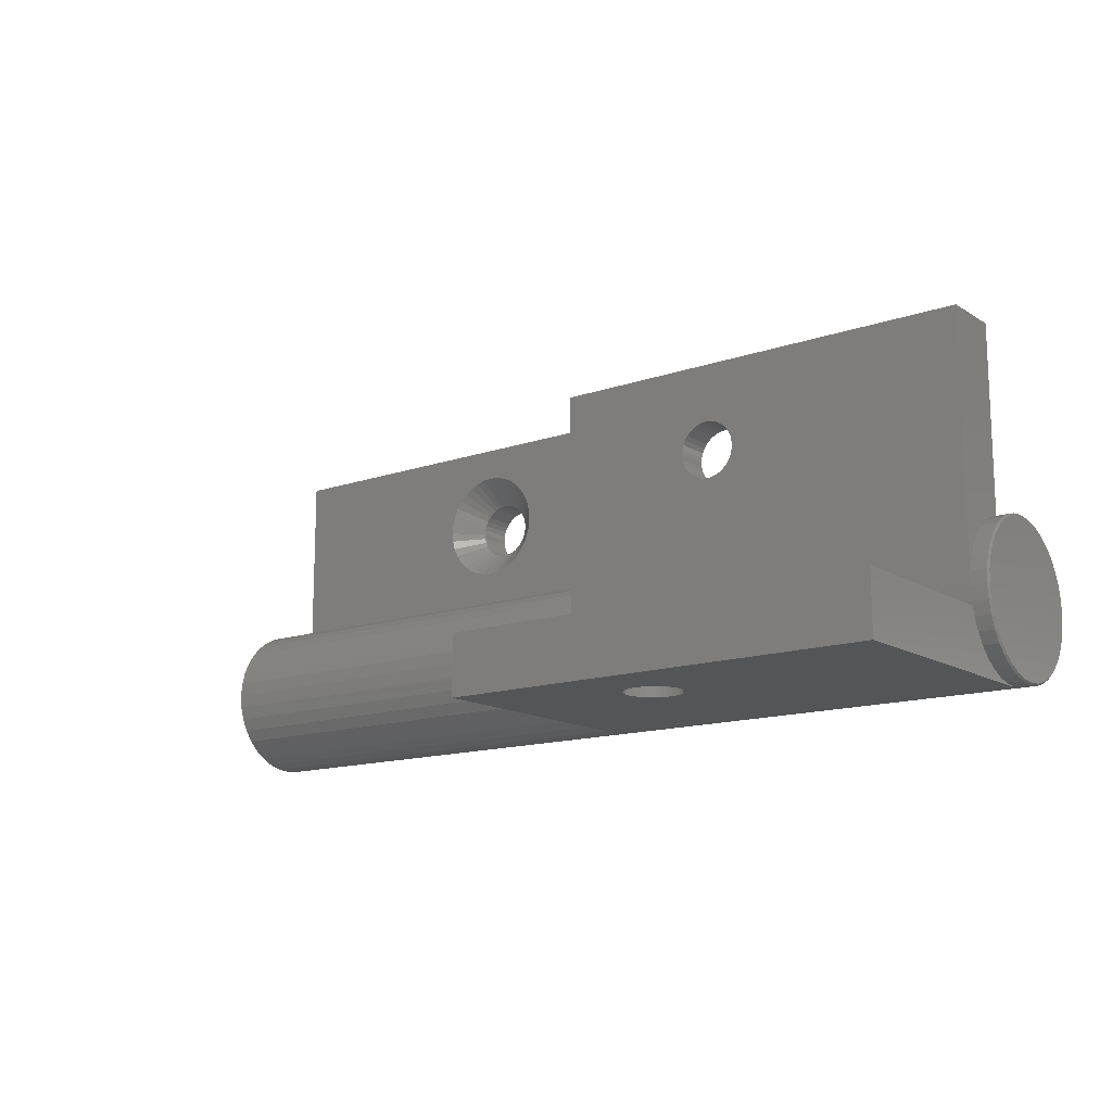
<metadata>
{"format":"stl","ext":"stl","renderer":"f3d","projection":"perspective","resolution":1024,"background":"white","views":[{"elev":-14.1,"azim":37.2,"up":"+Y"}]}
</metadata>
<code>
# stl→obj: 389 verts, 1076 faces
v 1094 1469 1892
v 1092 1471 1893
v 1094 1471 1893
v 1092 1472 1893
v 1094 1472 1893
v 1092 1474 1894
v 1094 1474 1894
v 1092 1475 1894
v 1094 1475 1894
v 1092 1476 1896
v 1094 1476 1896
v 1092 1477 1897
v 1094 1477 1897
v 1092 1478 1898
v 1094 1478 1898
v 1144 1478 1898
v 1144 1478 1899
v 1198 1478 1900
v 1094 1478 1899
v 1092 1478 1900
v 1198 1478 1904
v 1196 1477 1906
v 1198 1477 1906
v 1196 1476 1907
v 1198 1476 1907
v 1196 1475 1908
v 1198 1475 1908
v 1196 1474 1909
v 1198 1474 1909
v 1196 1472 1910
v 1198 1472 1910
v 1196 1471 1910
v 1198 1471 1910
v 1196 1469 1910
v 1146 1478 1904
v 1146 1478 1903
v 1092 1478 1903
v 1198 1478 1903
v 1196 1478 1903
v 1196 1478 1904
v 1198 1466 1910
v 1196 1465 1909
v 1198 1465 1909
v 1196 1464 1908
v 1198 1464 1908
v 1196 1463 1907
v 1198 1463 1907
v 1196 1462 1906
v 1198 1462 1906
v 1196 1461 1904
v 1198 1461 1904
v 1196 1461 1903
v 1198 1461 1903
v 1196 1460 1901
v 1146 1466 1910
v 1146 1467 1910
v 1092 1468 1910
v 1198 1468 1910
v 1196 1467 1910
v 1196 1466 1910
v 1146 1469 1910
v 1198 1469 1910
v 1092 1478 1904
v 1092 1477 1906
v 1146 1477 1906
v 1092 1476 1907
v 1146 1476 1907
v 1092 1475 1908
v 1146 1475 1908
v 1092 1474 1909
v 1146 1474 1909
v 1092 1472 1910
v 1146 1472 1910
v 1092 1471 1910
v 1146 1471 1910
v 1092 1469 1910
v 1146 1460 1901
v 1198 1461 1900
v 1198 1460 1901
v 1144 1469 1892
v 1092 1468 1893
v 1092 1469 1892
v 1092 1466 1910
v 1092 1465 1909
v 1146 1465 1909
v 1092 1464 1908
v 1146 1464 1908
v 1092 1463 1907
v 1146 1463 1907
v 1092 1462 1906
v 1146 1462 1906
v 1092 1461 1904
v 1146 1461 1904
v 1092 1461 1903
v 1146 1461 1903
v 1092 1460 1901
v 1092 1461 1900
v 1092 1461 1898
v 1198 1461 1898
v 1092 1462 1897
v 1198 1462 1897
v 1092 1463 1896
v 1198 1463 1896
v 1092 1464 1894
v 1198 1464 1894
v 1092 1465 1894
v 1198 1465 1894
v 1092 1466 1893
v 1198 1466 1893
v 1198 1468 1893
v 1198 1469 1892
v 1144 1471 1893
v 1198 1471 1893
v 1144 1472 1893
v 1198 1472 1893
v 1144 1474 1894
v 1198 1474 1894
v 1144 1475 1894
v 1198 1475 1894
v 1144 1476 1896
v 1198 1476 1896
v 1144 1477 1897
v 1198 1477 1897
v 1198 1478 1898
v 1092 1478 1901
v 1198 1478 1901
v 1198 1475 1895
v 1198 1461 1901
v 1198 1464 1895
v 1198 1469 1893
v 1092 1461 1901
v 1092 1475 1895
v 1092 1469 1893
v 1092 1464 1895
v 1170 1485 1903
v 1170 1486 1903
v 1171 1489 1903
v 1196 1499 1903
v 1171 1488 1903
v 1171 1487 1903
v 1167 1483 1903
v 1168 1484 1903
v 1169 1485 1903
v 1171 1491 1903
v 1171 1492 1903
v 1170 1493 1903
v 1161 1485 1903
v 1162 1484 1903
v 1163 1483 1903
v 1169 1494 1903
v 1168 1495 1903
v 1164 1496 1903
v 1163 1495 1903
v 1146 1499 1903
v 1162 1495 1903
v 1161 1494 1903
v 1160 1493 1903
v 1159 1493 1903
v 1159 1492 1903
v 1159 1487 1903
v 1159 1486 1903
v 1160 1485 1903
v 1164 1483 1903
v 1165 1483 1903
v 1166 1483 1903
v 1167 1495 1903
v 1166 1496 1903
v 1165 1496 1903
v 1159 1491 1903
v 1158 1489 1903
v 1159 1488 1903
v 1146 1499 1910
v 1196 1499 1910
v 1163 1487 1910
v 1164 1486 1910
v 1162 1487 1910
v 1162 1488 1910
v 1162 1489 1910
v 1161 1489 1910
v 1162 1490 1910
v 1167 1492 1910
v 1168 1491 1910
v 1168 1488 1910
v 1162 1491 1910
v 1162 1492 1910
v 1168 1490 1910
v 1168 1489 1910
v 1167 1487 1910
v 1166 1487 1910
v 1166 1486 1910
v 1165 1486 1910
v 1163 1492 1910
v 1164 1493 1910
v 1165 1493 1910
v 1166 1493 1910
v 1166 1492 1910
v 1170 1467 1917
v 1170 1467 1918
v 1171 1467 1921
v 1196 1467 1931
v 1171 1467 1920
v 1171 1467 1919
v 1167 1467 1915
v 1168 1467 1916
v 1169 1467 1917
v 1171 1467 1922
v 1171 1467 1924
v 1170 1467 1925
v 1161 1467 1917
v 1162 1467 1916
v 1163 1467 1915
v 1169 1467 1926
v 1168 1467 1927
v 1164 1467 1928
v 1163 1467 1927
v 1146 1467 1931
v 1162 1467 1927
v 1161 1467 1926
v 1160 1467 1925
v 1159 1467 1925
v 1159 1467 1924
v 1159 1467 1919
v 1159 1467 1918
v 1160 1467 1917
v 1164 1467 1915
v 1165 1467 1915
v 1166 1467 1915
v 1167 1467 1927
v 1166 1467 1928
v 1165 1467 1928
v 1159 1467 1922
v 1158 1467 1921
v 1159 1467 1920
v 1146 1460 1931
v 1196 1460 1931
v 1162 1460 1920
v 1162 1460 1921
v 1161 1460 1921
v 1162 1460 1922
v 1164 1460 1918
v 1163 1460 1919
v 1162 1460 1919
v 1168 1460 1920
v 1166 1460 1924
v 1168 1460 1921
v 1162 1460 1923
v 1162 1460 1924
v 1167 1460 1919
v 1166 1460 1919
v 1167 1460 1924
v 1168 1460 1923
v 1166 1460 1918
v 1165 1460 1918
v 1163 1460 1924
v 1164 1460 1924
v 1168 1460 1922
v 1164 1460 1925
v 1165 1460 1925
v 1129 1485 1899
v 1128 1484 1899
v 1127 1483 1899
v 1131 1487 1899
v 1130 1486 1899
v 1130 1485 1899
v 1094 1499 1899
v 1119 1491 1899
v 1119 1492 1899
v 1121 1494 1899
v 1122 1495 1899
v 1131 1492 1899
v 1131 1491 1899
v 1144 1499 1899
v 1131 1489 1899
v 1131 1488 1899
v 1120 1485 1899
v 1119 1486 1899
v 1123 1495 1899
v 1124 1496 1899
v 1125 1496 1899
v 1126 1496 1899
v 1127 1495 1899
v 1128 1495 1899
v 1129 1494 1899
v 1126 1483 1899
v 1125 1483 1899
v 1124 1483 1899
v 1123 1483 1899
v 1119 1487 1899
v 1119 1488 1899
v 1118 1489 1899
v 1119 1493 1899
v 1120 1493 1899
v 1130 1493 1899
v 1122 1484 1899
v 1121 1485 1899
v 1144 1499 1892
v 1094 1499 1892
v 1122 1488 1892
v 1128 1488 1892
v 1128 1489 1892
v 1124 1493 1892
v 1125 1493 1892
v 1126 1493 1892
v 1122 1487 1892
v 1123 1487 1892
v 1124 1486 1892
v 1125 1486 1892
v 1126 1486 1892
v 1126 1487 1892
v 1127 1487 1892
v 1128 1490 1892
v 1122 1491 1892
v 1122 1490 1892
v 1121 1489 1892
v 1122 1489 1892
v 1123 1492 1892
v 1122 1492 1892
v 1128 1491 1892
v 1127 1492 1892
v 1126 1492 1892
v 1165 1493 1906
v 1166 1493 1906
v 1166 1492 1906
v 1167 1492 1906
v 1168 1491 1906
v 1168 1490 1906
v 1168 1489 1906
v 1168 1488 1906
v 1167 1487 1906
v 1166 1487 1906
v 1166 1486 1906
v 1165 1486 1906
v 1164 1486 1906
v 1163 1487 1906
v 1162 1487 1906
v 1162 1488 1906
v 1162 1489 1906
v 1161 1489 1906
v 1162 1490 1906
v 1162 1491 1906
v 1162 1492 1906
v 1163 1492 1906
v 1164 1493 1906
v 1125 1486 1896
v 1126 1486 1896
v 1126 1487 1896
v 1127 1487 1896
v 1128 1488 1896
v 1128 1489 1896
v 1128 1490 1896
v 1128 1491 1896
v 1127 1492 1896
v 1126 1492 1896
v 1126 1493 1896
v 1125 1493 1896
v 1124 1493 1896
v 1123 1492 1896
v 1122 1492 1896
v 1122 1491 1896
v 1122 1490 1896
v 1121 1489 1896
v 1122 1489 1896
v 1122 1488 1896
v 1122 1487 1896
v 1123 1487 1896
v 1124 1486 1896
v 1165 1464 1925
v 1166 1464 1924
v 1167 1464 1924
v 1168 1464 1923
v 1168 1464 1922
v 1168 1464 1921
v 1168 1464 1920
v 1167 1464 1919
v 1166 1464 1919
v 1166 1464 1918
v 1165 1464 1918
v 1164 1464 1918
v 1163 1464 1919
v 1162 1464 1919
v 1162 1464 1920
v 1162 1464 1921
v 1161 1464 1921
v 1162 1464 1922
v 1162 1464 1923
v 1162 1464 1924
v 1163 1464 1924
v 1164 1464 1924
v 1164 1464 1925
f 1 2 3
f 3 2 4
f 3 4 5
f 5 4 6
f 5 6 7
f 7 6 8
f 7 8 9
f 9 8 10
f 9 10 11
f 11 10 12
f 11 12 13
f 13 12 14
f 13 14 15
f 16 17 18
f 15 14 19
f 19 14 20
f 19 20 17
f 21 22 23
f 23 22 24
f 23 24 25
f 25 24 26
f 25 26 27
f 27 26 28
f 27 28 29
f 29 28 30
f 29 30 31
f 31 30 32
f 31 32 33
f 33 32 34
f 35 36 37
f 38 39 21
f 21 39 40
f 21 40 22
f 41 42 43
f 43 42 44
f 43 44 45
f 45 44 46
f 45 46 47
f 47 46 48
f 47 48 49
f 49 48 50
f 49 50 51
f 51 50 52
f 51 52 53
f 53 52 54
f 55 56 57
f 58 59 41
f 41 59 60
f 41 60 42
f 61 58 34
f 34 58 62
f 34 62 33
f 37 63 35
f 35 63 64
f 35 64 65
f 65 64 66
f 65 66 67
f 67 66 68
f 67 68 69
f 69 68 70
f 69 70 71
f 71 70 72
f 71 72 73
f 73 72 74
f 73 74 75
f 75 74 76
f 75 76 61
f 61 76 57
f 61 57 58
f 58 57 56
f 58 56 59
f 77 78 54
f 54 78 79
f 54 79 53
f 80 81 1
f 1 81 82
f 1 82 2
f 57 83 55
f 55 83 84
f 55 84 85
f 85 84 86
f 85 86 87
f 87 86 88
f 87 88 89
f 89 88 90
f 89 90 91
f 91 90 92
f 91 92 93
f 93 92 94
f 93 94 95
f 95 94 96
f 95 96 77
f 77 96 97
f 77 97 78
f 78 97 98
f 78 98 99
f 99 98 100
f 99 100 101
f 101 100 102
f 101 102 103
f 103 102 104
f 103 104 105
f 105 104 106
f 105 106 107
f 107 106 108
f 107 108 109
f 109 108 81
f 109 81 110
f 110 81 80
f 110 80 111
f 111 80 112
f 111 112 113
f 113 112 114
f 113 114 115
f 115 114 116
f 115 116 117
f 117 116 118
f 117 118 119
f 119 118 120
f 119 120 121
f 121 120 122
f 121 122 123
f 123 122 16
f 123 16 124
f 124 16 18
f 17 20 18
f 18 20 125
f 18 125 126
f 126 125 37
f 126 37 38
f 38 37 36
f 38 36 39
f 43 115 41
f 41 115 117
f 41 117 127
f 124 41 123
f 123 41 127
f 123 127 121
f 115 53 128
f 38 41 126
f 126 41 124
f 126 124 18
f 41 27 29
f 51 53 49
f 49 53 115
f 49 115 47
f 47 115 43
f 47 43 45
f 128 78 115
f 115 78 99
f 115 99 101
f 25 27 23
f 23 27 41
f 23 41 21
f 21 41 38
f 62 58 33
f 33 58 41
f 33 41 31
f 31 41 29
f 107 109 129
f 129 109 110
f 113 115 130
f 130 115 101
f 130 101 110
f 110 101 103
f 110 103 129
f 98 97 131
f 10 132 131
f 131 94 125
f 125 94 92
f 68 66 64
f 12 10 14
f 14 10 131
f 14 131 20
f 20 131 125
f 64 63 37
f 132 6 4
f 90 64 92
f 92 64 37
f 92 37 125
f 64 83 57
f 81 108 133
f 133 108 106
f 133 106 2
f 2 106 134
f 2 134 102
f 132 4 131
f 131 4 2
f 131 2 98
f 98 2 102
f 98 102 100
f 84 83 86
f 86 83 64
f 86 64 88
f 88 64 90
f 70 68 72
f 72 68 64
f 72 64 74
f 74 64 57
f 74 57 76
f 39 135 136
f 137 138 139
f 139 138 39
f 139 39 140
f 140 39 136
f 141 142 39
f 39 142 143
f 39 143 135
f 137 144 138
f 138 144 145
f 138 145 146
f 147 148 36
f 36 148 149
f 146 146 138
f 138 146 150
f 138 150 151
f 152 153 154
f 154 153 155
f 154 155 156
f 156 157 154
f 154 157 158
f 154 158 159
f 160 161 36
f 36 161 162
f 36 162 147
f 149 163 36
f 36 163 164
f 36 164 39
f 39 164 165
f 39 165 141
f 151 166 138
f 138 166 167
f 138 167 154
f 154 167 168
f 154 168 152
f 159 169 154
f 154 169 170
f 154 170 36
f 36 170 171
f 36 171 160
f 65 67 172
f 172 67 69
f 172 69 71
f 154 36 172
f 172 36 35
f 172 35 65
f 71 73 172
f 172 73 75
f 172 75 61
f 28 26 173
f 173 26 24
f 34 32 173
f 173 32 30
f 173 30 28
f 39 138 40
f 40 138 173
f 40 173 22
f 22 173 24
f 174 61 175
f 175 61 175
f 174 174 61
f 61 174 176
f 61 176 177
f 177 177 61
f 61 177 178
f 61 178 172
f 172 178 179
f 172 179 180
f 181 181 173
f 173 181 182
f 173 182 182
f 34 183 183
f 180 184 172
f 172 184 184
f 172 184 185
f 182 186 173
f 173 186 187
f 173 187 34
f 34 187 187
f 34 187 183
f 183 188 34
f 34 188 188
f 34 188 189
f 189 190 34
f 34 190 191
f 34 191 61
f 61 191 191
f 61 191 175
f 185 192 172
f 172 192 192
f 172 192 193
f 194 173 194
f 194 173 172
f 194 172 193
f 193 172 193
f 194 195 173
f 173 195 196
f 173 196 181
f 154 172 138
f 138 172 173
f 59 197 198
f 199 200 201
f 201 200 59
f 201 59 202
f 202 59 198
f 203 204 59
f 59 204 205
f 59 205 197
f 199 206 200
f 200 206 207
f 200 207 208
f 209 210 56
f 56 210 211
f 208 208 200
f 200 208 212
f 200 212 213
f 214 215 216
f 216 215 217
f 216 217 218
f 218 219 216
f 216 219 220
f 216 220 221
f 222 223 56
f 56 223 224
f 56 224 209
f 211 225 56
f 56 225 226
f 56 226 59
f 59 226 227
f 59 227 203
f 213 228 200
f 200 228 229
f 200 229 216
f 216 229 230
f 216 230 214
f 221 231 216
f 216 231 232
f 216 232 56
f 56 232 233
f 56 233 222
f 85 87 234
f 234 87 89
f 234 89 91
f 216 56 234
f 234 56 55
f 234 55 85
f 91 93 234
f 234 93 95
f 234 95 77
f 50 235 52
f 52 235 54
f 50 48 235
f 235 48 46
f 235 46 44
f 59 200 60
f 60 200 235
f 60 235 42
f 42 235 44
f 236 237 77
f 77 237 234
f 234 237 238
f 234 238 239
f 240 240 77
f 77 240 241
f 77 241 241
f 241 242 77
f 77 242 236
f 77 236 236
f 243 243 54
f 244 244 235
f 235 245 54
f 54 245 245
f 54 245 243
f 239 246 234
f 234 246 246
f 234 246 247
f 243 248 54
f 54 248 248
f 54 248 249
f 244 250 235
f 235 250 250
f 235 250 251
f 249 252 54
f 54 252 253
f 54 253 77
f 77 253 253
f 77 253 240
f 247 254 234
f 234 254 254
f 234 254 255
f 251 251 235
f 235 251 256
f 235 256 245
f 255 257 234
f 234 257 258
f 234 258 235
f 235 258 258
f 235 258 244
f 216 234 200
f 200 234 235
f 259 260 17
f 17 260 261
f 262 263 17
f 17 263 264
f 17 264 259
f 265 266 267
f 265 268 269
f 270 271 272
f 272 271 273
f 272 273 17
f 17 273 274
f 17 274 262
f 19 275 276
f 269 277 265
f 265 277 278
f 265 278 272
f 272 278 279
f 272 279 280
f 280 281 272
f 272 281 282
f 272 282 283
f 261 284 17
f 17 284 285
f 17 285 19
f 19 285 286
f 19 286 287
f 276 288 19
f 19 288 289
f 19 289 265
f 265 289 290
f 265 290 266
f 267 291 265
f 265 291 292
f 265 292 268
f 283 293 272
f 272 293 293
f 272 293 270
f 287 294 19
f 19 294 295
f 19 295 275
f 296 122 120
f 272 17 296
f 296 17 16
f 296 16 122
f 80 296 112
f 112 296 114
f 120 118 296
f 296 118 116
f 296 116 114
f 19 265 15
f 15 265 297
f 15 297 13
f 1 3 297
f 297 3 5
f 297 5 7
f 7 9 297
f 297 9 11
f 297 11 13
f 298 298 1
f 299 300 80
f 301 297 302
f 302 297 296
f 302 296 302
f 302 296 303
f 298 304 1
f 1 304 305
f 1 305 305
f 305 306 1
f 1 306 306
f 1 306 80
f 80 306 307
f 80 307 307
f 307 308 80
f 80 308 309
f 80 309 310
f 80 300 296
f 296 300 300
f 296 300 311
f 312 313 297
f 297 313 314
f 297 314 1
f 1 314 315
f 1 315 298
f 310 310 80
f 80 310 299
f 80 299 299
f 301 301 297
f 297 301 316
f 297 316 316
f 316 317 297
f 297 317 312
f 297 312 312
f 311 318 296
f 296 318 318
f 296 318 319
f 319 319 296
f 296 319 320
f 296 320 303
f 272 296 265
f 265 296 297
f 33 33 31
f 31 33 31
f 31 31 29
f 29 31 29
f 29 29 27
f 27 29 27
f 27 27 25
f 25 27 25
f 25 25 23
f 23 25 23
f 23 23 21
f 21 23 21
f 21 21 38
f 38 21 38
f 38 38 126
f 126 38 126
f 126 126 18
f 18 126 18
f 18 18 124
f 124 18 124
f 124 124 123
f 123 124 123
f 123 123 121
f 121 123 121
f 121 121 119
f 119 121 127
f 119 127 117
f 117 127 117
f 117 117 115
f 115 117 115
f 115 115 113
f 113 115 113
f 113 113 111
f 111 113 130
f 111 130 110
f 110 130 110
f 110 110 109
f 109 110 109
f 109 109 107
f 107 109 107
f 107 107 105
f 105 107 129
f 105 129 103
f 103 129 103
f 103 103 101
f 101 103 101
f 101 101 99
f 99 101 99
f 99 99 78
f 78 99 78
f 78 78 79
f 79 78 128
f 79 128 53
f 53 128 53
f 53 53 51
f 51 53 51
f 51 51 49
f 49 51 49
f 49 49 47
f 47 49 47
f 47 47 45
f 45 47 45
f 45 45 43
f 43 45 43
f 43 43 41
f 41 43 41
f 41 41 58
f 58 41 58
f 58 58 62
f 62 58 62
f 62 62 33
f 33 62 33
f 2 2 4
f 4 2 4
f 4 4 6
f 6 4 6
f 6 6 8
f 8 6 132
f 8 132 10
f 10 132 10
f 10 10 12
f 12 10 12
f 12 12 14
f 14 12 14
f 14 14 20
f 20 14 20
f 20 20 125
f 125 20 125
f 125 125 37
f 37 125 37
f 37 37 63
f 63 37 63
f 63 63 64
f 64 63 64
f 64 64 66
f 66 64 66
f 66 66 68
f 68 66 68
f 68 68 70
f 70 68 70
f 70 70 72
f 72 70 72
f 72 72 74
f 74 72 74
f 74 74 76
f 76 74 76
f 76 76 57
f 57 76 57
f 57 57 83
f 83 57 83
f 83 83 84
f 84 83 84
f 84 84 86
f 86 84 86
f 86 86 88
f 88 86 88
f 88 88 90
f 90 88 90
f 90 90 92
f 92 90 92
f 92 92 94
f 94 92 94
f 94 94 96
f 96 94 131
f 96 131 97
f 97 131 97
f 97 97 98
f 98 97 98
f 98 98 100
f 100 98 100
f 100 100 102
f 102 100 102
f 102 102 104
f 104 102 134
f 104 134 106
f 106 134 106
f 106 106 108
f 108 106 108
f 108 108 81
f 81 108 81
f 81 81 82
f 82 81 133
f 82 133 2
f 2 133 2
f 193 321 194
f 194 321 321
f 194 321 194
f 194 321 322
f 194 322 195
f 195 322 323
f 195 323 196
f 196 323 324
f 196 324 181
f 181 324 324
f 181 324 181
f 181 324 325
f 181 325 182
f 182 325 325
f 182 325 182
f 182 325 326
f 182 326 186
f 186 326 327
f 186 327 187
f 187 327 327
f 187 327 187
f 187 327 328
f 187 328 183
f 183 328 328
f 183 328 183
f 183 328 329
f 183 329 188
f 188 329 329
f 188 329 188
f 188 329 330
f 188 330 189
f 189 330 331
f 189 331 190
f 190 331 332
f 190 332 191
f 191 332 332
f 191 332 191
f 191 332 333
f 191 333 175
f 175 333 333
f 175 333 175
f 175 333 334
f 175 334 174
f 174 334 334
f 174 334 174
f 174 334 335
f 174 335 176
f 176 335 336
f 176 336 177
f 177 336 336
f 177 336 177
f 177 336 337
f 177 337 178
f 178 337 338
f 178 338 179
f 179 338 339
f 179 339 180
f 180 339 340
f 180 340 184
f 184 340 340
f 184 340 184
f 184 340 341
f 184 341 185
f 185 341 342
f 185 342 192
f 192 342 342
f 192 342 192
f 192 342 343
f 192 343 193
f 193 343 343
f 193 343 193
f 193 343 321
f 321 167 322
f 322 167 166
f 322 166 323
f 323 166 151
f 323 151 324
f 324 151 150
f 324 150 324
f 324 150 146
f 324 146 325
f 325 146 146
f 325 146 325
f 325 146 145
f 325 145 326
f 326 145 144
f 326 144 327
f 327 144 137
f 327 137 327
f 327 137 139
f 327 139 328
f 328 139 140
f 328 140 328
f 328 140 136
f 328 136 329
f 329 136 135
f 329 135 329
f 329 135 143
f 329 143 330
f 330 143 142
f 330 142 331
f 331 142 141
f 331 141 332
f 332 141 165
f 332 165 332
f 332 165 164
f 332 164 333
f 333 164 163
f 333 163 333
f 333 163 149
f 333 149 334
f 334 149 148
f 334 148 334
f 334 148 147
f 334 147 335
f 335 147 162
f 335 162 336
f 336 162 161
f 336 161 336
f 336 161 160
f 336 160 337
f 337 160 171
f 337 171 338
f 338 171 170
f 338 170 339
f 339 170 169
f 339 169 340
f 340 169 159
f 340 159 340
f 340 159 158
f 340 158 341
f 341 158 157
f 341 157 342
f 342 157 156
f 342 156 342
f 342 156 155
f 342 155 343
f 343 155 153
f 343 153 343
f 343 153 152
f 343 152 321
f 321 152 168
f 321 168 321
f 321 168 167
f 306 344 307
f 307 344 344
f 307 344 307
f 307 344 345
f 307 345 308
f 308 345 346
f 308 346 309
f 309 346 347
f 309 347 310
f 310 347 347
f 310 347 310
f 310 347 348
f 310 348 299
f 299 348 348
f 299 348 299
f 299 348 349
f 299 349 300
f 300 349 349
f 300 349 300
f 300 349 350
f 300 350 311
f 311 350 351
f 311 351 318
f 318 351 351
f 318 351 318
f 318 351 352
f 318 352 319
f 319 352 352
f 319 352 319
f 319 352 353
f 319 353 320
f 320 353 354
f 320 354 303
f 303 354 355
f 303 355 302
f 302 355 355
f 302 355 302
f 302 355 356
f 302 356 301
f 301 356 356
f 301 356 301
f 301 356 357
f 301 357 316
f 316 357 357
f 316 357 316
f 316 357 358
f 316 358 317
f 317 358 359
f 317 359 312
f 312 359 359
f 312 359 312
f 312 359 360
f 312 360 313
f 313 360 361
f 313 361 314
f 314 361 362
f 314 362 315
f 315 362 363
f 315 363 298
f 298 363 363
f 298 363 298
f 298 363 364
f 298 364 304
f 304 364 365
f 304 365 305
f 305 365 365
f 305 365 305
f 305 365 366
f 305 366 306
f 306 366 366
f 306 366 306
f 306 366 344
f 344 284 345
f 345 284 261
f 345 261 346
f 346 261 260
f 346 260 347
f 347 260 259
f 347 259 347
f 347 259 264
f 347 264 348
f 348 264 263
f 348 263 348
f 348 263 262
f 348 262 349
f 349 262 274
f 349 274 349
f 349 274 273
f 349 273 350
f 350 273 271
f 350 271 351
f 351 271 270
f 351 270 351
f 351 270 293
f 351 293 352
f 352 293 293
f 352 293 352
f 352 293 283
f 352 283 353
f 353 283 282
f 353 282 354
f 354 282 281
f 354 281 355
f 355 281 280
f 355 280 355
f 355 280 279
f 355 279 356
f 356 279 278
f 356 278 356
f 356 278 277
f 356 277 357
f 357 277 269
f 357 269 357
f 357 269 268
f 357 268 358
f 358 268 292
f 358 292 359
f 359 292 291
f 359 291 359
f 359 291 267
f 359 267 360
f 360 267 266
f 360 266 361
f 361 266 290
f 361 290 362
f 362 290 289
f 362 289 363
f 363 289 288
f 363 288 363
f 363 288 276
f 363 276 364
f 364 276 275
f 364 275 365
f 365 275 295
f 365 295 365
f 365 295 294
f 365 294 366
f 366 294 287
f 366 287 366
f 366 287 286
f 366 286 344
f 344 286 285
f 344 285 344
f 344 285 284
f 257 367 258
f 258 367 367
f 258 367 258
f 258 367 368
f 258 368 244
f 244 368 368
f 244 368 244
f 244 368 369
f 244 369 250
f 250 369 369
f 250 369 250
f 250 369 370
f 250 370 251
f 251 370 370
f 251 370 251
f 251 370 371
f 251 371 256
f 256 371 372
f 256 372 245
f 245 372 372
f 245 372 245
f 245 372 373
f 245 373 243
f 243 373 373
f 243 373 243
f 243 373 374
f 243 374 248
f 248 374 374
f 248 374 248
f 248 374 375
f 248 375 249
f 249 375 376
f 249 376 252
f 252 376 377
f 252 377 253
f 253 377 377
f 253 377 253
f 253 377 378
f 253 378 240
f 240 378 378
f 240 378 240
f 240 378 379
f 240 379 241
f 241 379 379
f 241 379 241
f 241 379 380
f 241 380 242
f 242 380 381
f 242 381 236
f 236 381 381
f 236 381 236
f 236 381 382
f 236 382 237
f 237 382 383
f 237 383 238
f 238 383 384
f 238 384 239
f 239 384 385
f 239 385 246
f 246 385 385
f 246 385 246
f 246 385 386
f 246 386 247
f 247 386 387
f 247 387 254
f 254 387 387
f 254 387 254
f 254 387 388
f 254 388 255
f 255 388 389
f 255 389 257
f 257 389 367
f 367 229 368
f 368 229 228
f 368 228 368
f 368 228 213
f 368 213 369
f 369 213 212
f 369 212 369
f 369 212 208
f 369 208 370
f 370 208 208
f 370 208 370
f 370 208 207
f 370 207 371
f 371 207 206
f 371 206 372
f 372 206 199
f 372 199 372
f 372 199 201
f 372 201 373
f 373 201 202
f 373 202 373
f 373 202 198
f 373 198 374
f 374 198 197
f 374 197 374
f 374 197 205
f 374 205 375
f 375 205 204
f 375 204 376
f 376 204 203
f 376 203 377
f 377 203 227
f 377 227 377
f 377 227 226
f 377 226 378
f 378 226 225
f 378 225 378
f 378 225 211
f 378 211 379
f 379 211 210
f 379 210 379
f 379 210 209
f 379 209 380
f 380 209 224
f 380 224 381
f 381 224 223
f 381 223 381
f 381 223 222
f 381 222 382
f 382 222 233
f 382 233 383
f 383 233 232
f 383 232 384
f 384 232 231
f 384 231 385
f 385 231 221
f 385 221 385
f 385 221 220
f 385 220 386
f 386 220 219
f 386 219 387
f 387 219 218
f 387 218 387
f 387 218 217
f 387 217 388
f 388 217 215
f 388 215 389
f 389 215 214
f 389 214 367
f 367 214 230
f 367 230 367
f 367 230 229

</code>
